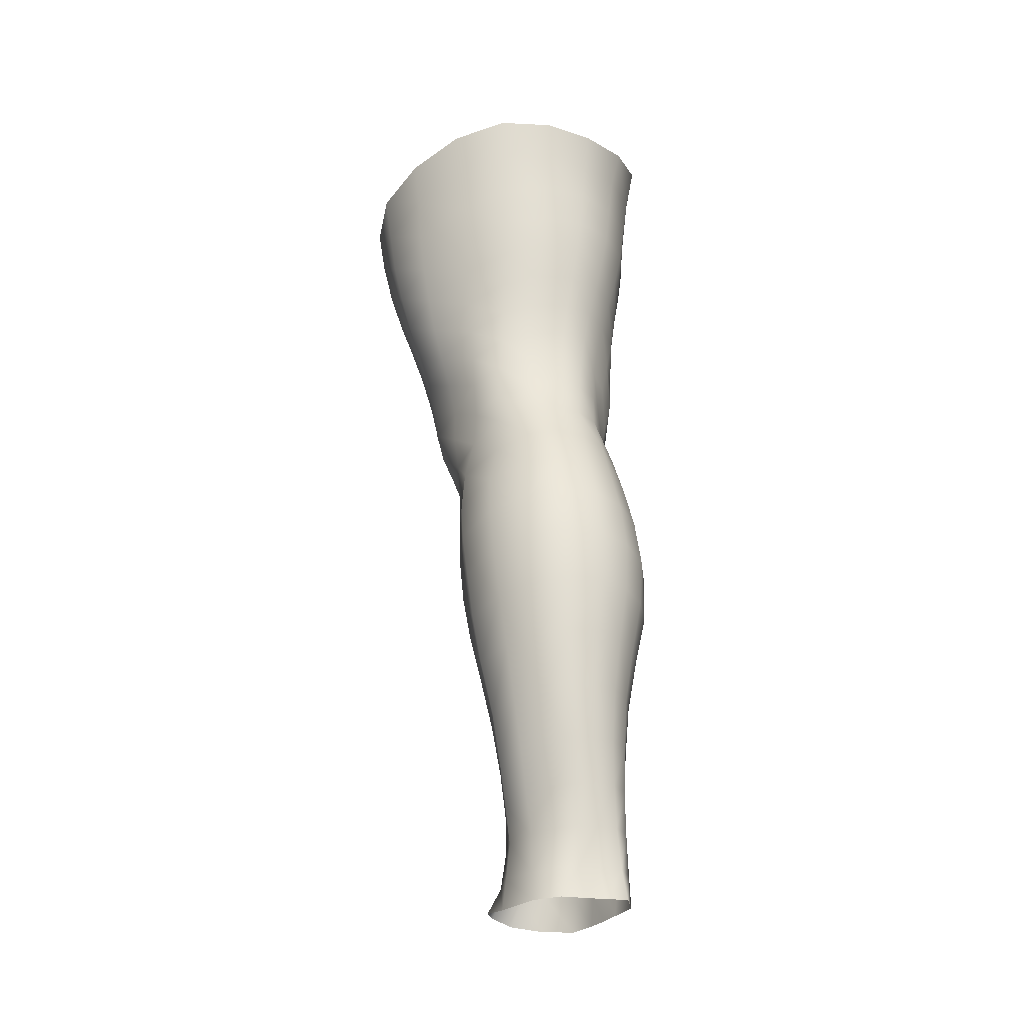
<metadata>
{"format":"obj","ext":"obj","renderer":"f3d","projection":"perspective","resolution":1024,"background":"white","views":[{"elev":-28.5,"azim":123.9,"up":"+Y"}]}
</metadata>
<code>
o SMPLX-mesh-male.001
v 0.1868 -0.5869 -0.006455
v 0.1859 -0.5974 0.03533
v 0.1504 -0.5783 -0.07177
v 0.1178 -0.5773 -0.08944
v 0.1717 -0.6067 0.07534
v 0.1439 -0.6126 0.1036
v 0.1084 -0.6123 0.1154
v 0.07973 -0.5723 -0.09556
v 0.03796 -0.5595 -0.0845
v 0.04617 -0.5963 -0.08239
v 0.08258 -0.6008 -0.09004
v 0.1689 -0.612 -0.0434
v 0.175 -0.58 -0.04366
v 0.1462 -0.6079 -0.06956
v 0.1813 -0.6203 -0.007595
v 0.1819 -0.6308 0.03364
v 0.1403 -0.6443 0.1001
v 0.1044 -0.6426 0.1105
v 0.01763 -0.6047 0.07565
v 0.04139 -0.6073 0.09565
v 0.0388 -0.6321 0.0866
v 0.0166 -0.6264 0.06384
v 0.007954 -0.5699 -0.05269
v -0.00249 -0.5817 -0.01639
v 0.000664 -0.6055 -0.02803
v 0.0168 -0.5986 -0.05975
v 0.1281 -0.7003 0.08949
v 0.0929 -0.6987 0.09666
v 0.09885 -0.6718 0.1042
v 0.1349 -0.6738 0.0953
v 0.004671 -0.6462 0.02475
v 0.01656 -0.6514 0.05193
v 0.01929 -0.6779 0.04043
v 0.01013 -0.6726 0.0132
v 0.01537 -0.6993 0.004584
v 0.02171 -0.7055 0.03257
v 0.02224 -0.7318 0.02233
v 0.0183 -0.7256 -0.003792
v 0.1677 -0.6405 0.0726
v 0.1716 -0.6912 0.03427
v 0.1573 -0.6983 0.06693
v 0.1634 -0.671 0.07022
v 0.1772 -0.6629 0.03431
v 0.117 -0.6049 -0.08517
v 0.002115 -0.6213 0.03725
v 0.001912 -0.6012 0.05029
v 0.01638 -0.6642 -0.04254
v 0.03345 -0.6611 -0.06665
v 0.02515 -0.6308 -0.06354
v 0.007967 -0.6348 -0.03601
v 0.1454 -0.6652 -0.06415
v 0.1633 -0.6715 -0.03735
v 0.1659 -0.6428 -0.0399
v 0.1457 -0.6372 -0.06671
v 0.1718 -0.6809 -0.002739
v 0.1769 -0.652 -0.004556
v 0.1588 -0.7435 0.03186
v 0.1417 -0.7495 0.05941
v 0.1499 -0.7243 0.06326
v 0.1651 -0.7176 0.03322
v 0.1607 -0.7333 -0.001993
v 0.1661 -0.7072 -0.002076
v 0.1602 -0.6977 -0.03532
v 0.157 -0.7238 -0.03306
v 0.1419 -0.7168 -0.0564
v 0.1441 -0.6912 -0.0606
v 0.1209 -0.6876 -0.07805
v 0.1212 -0.7127 -0.07346
v 0.09412 -0.6859 -0.085
v 0.06641 -0.6859 -0.08062
v 0.07258 -0.7111 -0.07753
v 0.09744 -0.711 -0.08064
v 0.03111 -0.7166 -0.05112
v 0.0489 -0.7132 -0.06819
v 0.04159 -0.6879 -0.0679
v 0.02465 -0.6912 -0.04699
v 0.05763 -0.8161 -0.06155
v 0.07565 -0.8119 -0.06681
v 0.06884 -0.7867 -0.06706
v 0.04871 -0.7905 -0.0616
v 0.09339 -0.8093 -0.07358
v 0.1124 -0.809 -0.07262
v 0.1071 -0.7842 -0.0714
v 0.08804 -0.7846 -0.07155
v 0.1397 -0.791 -0.04686
v 0.1245 -0.786 -0.06331
v 0.1295 -0.8109 -0.06437
v 0.1429 -0.816 -0.04772
v 0.1549 -0.8227 -0.02793
v 0.1545 -0.798 -0.02814
v 0.1516 -0.8303 -0.004032
v 0.1551 -0.8061 -0.004341
v 0.1405 -0.8143 0.02375
v 0.1403 -0.8376 0.02353
v 0.0326 -0.8324 -0.01507
v 0.03299 -0.826 -0.03561
v 0.02453 -0.801 -0.02959
v 0.02638 -0.8078 -0.008607
v 0.05621 -0.816 0.03097
v 0.07473 -0.8184 0.05368
v 0.07453 -0.8422 0.04321
v 0.05843 -0.8395 0.02079
v 0.1574 -0.7577 -0.002633
v 0.152 -0.7679 0.02901
v 0.1397 -0.7419 -0.05223
v 0.1548 -0.7489 -0.03087
v 0.03657 -0.741 -0.0552
v 0.05547 -0.7375 -0.06842
v 0.02242 -0.7575 0.01193
v 0.01934 -0.751 -0.01236
v 0.1074 -0.7749 0.07217
v 0.1336 -0.7732 0.05563
v 0.1291 -0.7967 0.05284
v 0.104 -0.7982 0.068
v 0.1563 -0.7825 -0.003703
v 0.1541 -0.7733 -0.02936
v 0.1387 -0.7665 -0.0487
v 0.1223 -0.7617 -0.0652
v 0.1034 -0.7601 -0.07274
v 0.08343 -0.7603 -0.07188
v 0.06223 -0.7621 -0.06798
v 0.04208 -0.7654 -0.05879
v 0.02087 -0.776 -0.02135
v 0.02367 -0.7826 0.001103
v 0.1005 -0.8209 0.06194
v 0.1278 -0.8197 0.0497
v 0.1266 -0.8415 0.04438
v 0.09863 -0.8426 0.05271
v 0.09836 -0.862 0.04185
v 0.07792 -0.8611 0.03156
v 0.09916 -0.835 -0.07683
v 0.1181 -0.835 -0.07478
v 0.1348 -0.837 -0.06627
v 0.1566 -0.847 -0.02921
v 0.1506 -0.855 -0.001602
v 0.1369 -0.8612 0.02247
v 0.1211 -0.8615 0.03783
v 0.04692 -0.8776 -0.04372
v 0.04197 -0.8512 -0.03898
v 0.04021 -0.8561 -0.02022
v 0.04641 -0.8819 -0.02408
v 0.06744 -0.8686 -0.07285
v 0.08483 -0.8646 -0.08333
v 0.08115 -0.8374 -0.07155
v 0.06507 -0.8417 -0.06129
v 0.1051 -0.8625 -0.08667
v 0.1251 -0.8622 -0.08271
v 0.1433 -0.8633 -0.07299
v 0.1492 -0.8408 -0.05128
v 0.1568 -0.8668 -0.05493
v 0.1598 -0.8734 -0.02894
v 0.1528 -0.8812 0.004442
v 0.133 -0.9157 0.02296
v 0.1297 -0.8882 0.02521
v 0.1565 -0.9085 0.004456
v 0.1067 -1.007 0.01075
v 0.1334 -1.007 0.01141
v 0.1292 -1.04 0.004634
v 0.1057 -1.04 0.004421
v 0.04798 -0.9092 -0.02825
v 0.0469 -0.9055 -0.05075
v 0.06763 -0.8972 -0.0835
v 0.08764 -0.8937 -0.0936
v 0.1717 -0.931 -0.03185
v 0.1668 -0.9012 -0.02797
v 0.1644 -0.8947 -0.0572
v 0.1689 -0.9254 -0.06187
v 0.04624 -1.002 -0.04107
v 0.04617 -0.9988 -0.06378
v 0.04342 -0.9669 -0.06166
v 0.04363 -0.9695 -0.03688
v 0.06624 -0.9279 -0.0911
v 0.06559 -0.9604 -0.0958
v 0.0859 -0.9569 -0.106
v 0.08662 -0.9245 -0.1014
v 0.1682 -0.9977 -0.03769
v 0.1722 -0.9635 -0.03511
v 0.1698 -0.9584 -0.06497
v 0.1661 -0.9936 -0.06594
v 0.1607 -0.9378 9.1e-05
v 0.1607 -0.9694 -0.00446
v 0.1364 -0.9748 0.01612
v 0.1346 -0.9437 0.02082
v 0.1073 -0.9756 0.01635
v 0.1052 -0.9456 0.01993
v 0.06236 -1.069 -0.06188
v 0.05474 -1.034 -0.06319
v 0.05382 -1.036 -0.04221
v 0.06155 -1.072 -0.04328
v 0.089 -0.9913 -0.1055
v 0.06843 -0.9939 -0.09662
v 0.0747 -1.029 -0.09189
v 0.09252 -1.027 -0.09998
v 0.1546 -1.072 -0.04091
v 0.162 -1.034 -0.03959
v 0.1597 -1.031 -0.06529
v 0.1518 -1.069 -0.06449
v 0.1259 -1.076 -0.00281
v 0.1525 -1.037 -0.01139
v 0.1465 -1.075 -0.01738
v 0.1207 -1.11 -0.006644
v 0.1018 -1.11 -0.006072
v 0.1038 -1.076 -0.002083
v 0.06761 -1.106 -0.04322
v 0.06667 -1.103 -0.06029
v 0.09276 -1.099 -0.09081
v 0.09413 -1.064 -0.09429
v 0.07833 -1.065 -0.08665
v 0.07859 -1.1 -0.08312
v 0.1299 -1.065 -0.09122
v 0.1121 -1.063 -0.09596
v 0.11 -1.098 -0.09205
v 0.1264 -1.1 -0.08676
v 0.1434 -1.103 -0.06258
v 0.1434 -1.066 -0.08077
v 0.1366 -1.101 -0.07673
v 0.1465 -1.106 -0.04098
v 0.1396 -1.11 -0.0191
v 0.03774 -0.6587 0.07796
v 0.03664 -0.6859 0.0675
v 0.03462 -0.7392 0.04783
v 0.0366 -0.7128 0.05876
v 0.0347 -0.7645 0.03568
v 0.03571 -0.7893 0.02341
v 0.03775 -0.8132 0.01146
v 0.04207 -0.8367 0.002806
v 0.04805 -0.8604 -0.001756
v 0.0543 -0.8857 -0.003484
v 0.05684 -0.9411 -0.01081
v 0.04534 -0.9385 -0.03254
v 0.05786 -0.9121 -0.007267
v 0.058 -1.004 -0.01725
v 0.05589 -0.972 -0.01371
v 0.06357 -1.039 -0.02099
v 0.06971 -1.074 -0.02514
v 0.07532 -1.108 -0.0267
v 0.1453 -0.7905 0.02597
v 0.1216 -0.7375 -0.06866
v 0.1006 -0.7357 -0.0759
v 0.07804 -0.7356 -0.07421
v 0.05285 -0.7706 0.05918
v 0.07726 -0.7738 0.07333
v 0.07476 -0.7965 0.06374
v 0.05155 -0.7945 0.0467
v 0.1018 -0.9199 0.02212
v 0.079 -0.9435 0.005871
v 0.07727 -0.9163 0.01026
v 0.1008 -0.8974 0.02728
v 0.1329 -0.8902 -0.09153
v 0.1517 -0.8912 -0.07892
v 0.1362 -0.9204 -0.09949
v 0.1105 -0.891 -0.09612
v 0.1118 -0.9218 -0.1046
v 0.05877 -0.72 0.07891
v 0.08736 -0.7244 0.08836
v 0.0825 -0.7495 0.08046
v 0.05523 -0.7456 0.06893
v -0.003356 -0.5934 0.01881
v 0.06844 -0.6376 0.1043
v 0.07266 -0.6096 0.1113
v 0.0649 -0.6658 0.09643
v 0.06202 -0.693 0.08795
v 0.06322 -0.8616 0.01509
v 0.07377 -0.8884 0.01666
v 0.08036 -0.9741 0.00194
v 0.08185 -1.006 -0.002296
v 0.08357 -1.039 -0.007007
v 0.08501 -1.075 -0.0115
v 0.08669 -1.11 -0.01384
v -0.002202 -0.614 0.005805
v 0.002657 -0.6404 -0.005181
v 0.009523 -0.668 -0.0147
v 0.06 -0.6594 -0.08241
v 0.09022 -0.6597 -0.08777
v 0.08629 -0.6314 -0.08858
v 0.05336 -0.6296 -0.0821
v 0.12 -0.6617 -0.08151
v 0.1183 -0.634 -0.08327
v 0.1136 -0.7505 0.07677
v 0.1114 -0.9544 -0.1089
v 0.1348 -0.9894 -0.1019
v 0.1363 -0.9536 -0.1034
v 0.112 -0.9894 -0.1076
v 0.1568 -0.955 -0.08805
v 0.1558 -0.9216 -0.08494
v 0.1573 -1.003 -0.007219
v 0.1131 -1.026 -0.1019
v 0.1329 -1.027 -0.09637
v 0.1496 -1.028 -0.08385
v 0.1543 -0.9908 -0.08716
v 0.01584 -0.6949 -0.02199
v 0.02043 -0.7207 -0.02883
v 0.02389 -0.7455 -0.03556
v 0.02751 -0.7703 -0.04226
v 0.03292 -0.7953 -0.04843
v 0.0421 -0.8206 -0.05207
v 0.05119 -0.8464 -0.05253
v 0.05393 -0.8728 -0.05998
v 0.04456 -0.9354 -0.05687
v 0.05178 -0.932 -0.07595
v 0.05334 -0.9013 -0.069
v 0.05115 -0.964 -0.08071
v 0.05425 -0.9964 -0.08189
v 0.06204 -1.031 -0.07907
v 0.07086 -1.102 -0.07309
v 0.06848 -1.067 -0.07575
v 0.1209 -0.7255 0.08278
v 0.07276 -1.135 -0.04087
v 0.07224 -1.163 -0.03662
v 0.07369 -1.162 -0.05305
v 0.07126 -1.134 -0.05733
v 0.09004 -1.13 -0.08821
v 0.07735 -1.132 -0.07992
v 0.1064 -1.13 -0.08979
v 0.1027 -1.158 -0.08859
v 0.1148 -1.159 -0.08098
v 0.1208 -1.131 -0.0839
v 0.1299 -1.132 -0.07352
v 0.1322 -1.162 -0.03947
v 0.1382 -1.136 -0.03972
v 0.136 -1.133 -0.06051
v 0.131 -1.161 -0.05922
v 0.1316 -1.139 -0.01841
v 0.1267 -1.163 -0.01848
v 0.1154 -1.14 -0.007393
v 0.07786 -1.138 -0.02415
v 0.07556 -1.164 -0.01881
v 0.0881 -1.159 -0.08723
v 0.07783 -1.16 -0.07691
v 0.07171 -1.133 -0.06921
v 0.07561 -1.161 -0.06484
v 0.07082 -1.19 -0.04882
v 0.06368 -1.189 -0.03139
v 0.08595 -1.187 -0.08706
v 0.07903 -1.188 -0.0735
v 0.1096 -1.187 -0.07869
v 0.09916 -1.186 -0.08942
v 0.1302 -1.187 -0.05893
v 0.124 -1.16 -0.07097
v 0.1207 -1.187 -0.06914
v 0.1317 -1.188 -0.03953
v 0.126 -1.187 -0.01512
v 0.06994 -1.188 -0.01218
v 0.07502 -1.19 -0.06149
v 0.08669 -1.139 -0.01167
v 0.08489 -1.164 -0.006822
v 0.09942 -1.14 -0.006118
v 0.1122 -1.164 -0.005576
v 0.09775 -1.164 -0.002558
v 0.08167 -1.187 0.001519
v 0.1109 -1.188 -0.000499
v 0.09599 -1.186 0.004857
v 0.1307 -1.207 -0.06148
v 0.1348 -1.208 -0.04238
v 0.1188 -1.207 -0.07207
v 0.09811 -1.207 -0.09272
v 0.1086 -1.207 -0.08239
v 0.07991 -1.205 0.01153
v 0.06901 -1.209 -0.006606
v 0.0961 -1.202 0.01676
v 0.1131 -1.204 0.008889
v 0.06231 -1.211 -0.02823
v 0.06836 -1.211 -0.04658
v 0.07304 -1.21 -0.05925
v 0.08387 -1.208 -0.0869
v 0.07834 -1.21 -0.07118
v 0.1269 -1.208 -0.01266
v 0.09962 -0.8785 0.03267
v 0.08442 -0.8754 0.02711
v 0.1166 -0.8768 0.03364
f 8 10 9
f 17 7 18
f 27 29 28
f 31 33 32
f 35 37 36
f 6 39 5
f 40 42 41
f 51 53 52
f 22 46 45
f 55 43 40
f 62 64 63
f 73 75 74
f 69 71 70
f 77 79 78
f 95 97 96
f 85 87 86
f 89 92 91
f 64 105 65
f 116 85 117
f 82 131 81
f 134 150 149
f 119 84 120
f 180 182 181
f 194 196 195
f 218 198 201
f 142 144 143
f 210 212 211
f 37 223 221
f 183 184 182
f 189 205 204
f 111 113 112
f 168 170 169
f 133 147 132
f 124 225 224
f 156 158 157
f 220 32 33
f 214 215 197
f 221 36 37
f 109 38 110
f 91 134 89
f 225 95 226
f 13 15 12
f 80 121 79
f 99 101 100
f 143 162 142
f 229 160 230
f 189 234 188
f 145 78 144
f 190 192 191
f 226 140 227
f 165 180 164
f 232 171 168
f 241 243 242
f 251 252 249
f 93 113 126
f 105 118 238
f 254 256 255
f 124 110 123
f 9 26 23
f 221 241 257
f 102 227 263
f 264 231 247
f 24 270 258
f 273 275 274
f 274 278 277
f 70 74 75
f 111 256 242
f 244 100 243
f 61 106 64
f 107 74 108
f 72 240 71
f 79 120 84
f 185 265 184
f 211 288 210
f 268 202 203
f 195 200 194
f 104 115 103
f 292 110 38
f 294 107 122
f 294 97 123
f 297 96 296
f 191 304 303
f 57 59 58
f 280 175 253
f 81 144 78
f 88 90 89
f 203 267 268
f 197 217 214
f 235 204 236
f 94 135 91
f 281 289 288
f 116 103 115
f 239 68 238
f 50 272 271
f 299 301 300
f 206 211 212
f 145 298 297
f 66 68 67
f 1 16 15
f 149 89 134
f 286 177 181
f 80 296 295
f 76 292 291
f 240 121 108
f 251 284 282
f 106 117 105
f 227 141 228
f 30 18 29
f 54 12 53
f 31 270 271
f 276 11 275
f 222 262 220
f 53 15 56
f 56 16 43
f 275 44 278
f 55 63 52
f 104 58 112
f 274 70 273
f 259 219 261
f 219 22 32
f 182 286 181
f 282 253 251
f 179 284 178
f 164 181 177
f 173 303 302
f 161 230 160
f 162 175 172
f 166 151 165
f 183 155 153
f 185 153 245
f 248 247 245
f 252 147 249
f 262 255 28
f 193 283 287
f 34 36 33
f 161 298 301
f 232 188 234
f 23 25 24
f 308 310 309
f 312 209 206
f 314 316 315
f 329 330 313
f 323 319 320
f 323 201 325
f 332 309 310
f 336 315 316
f 310 344 332
f 176 199 195
f 281 280 282
f 197 289 196
f 146 163 143
f 235 267 234
f 165 152 155
f 267 156 266
f 341 322 319
f 193 208 192
f 43 39 42
f 247 229 246
f 327 345 326
f 202 345 347
f 347 348 325
f 311 204 205
f 214 320 321
f 308 236 204
f 218 320 217
f 314 206 212
f 346 343 350
f 213 318 317
f 353 340 338
f 352 358 360
f 184 157 182
f 184 266 156
f 324 325 348
f 83 118 86
f 138 140 139
f 87 132 82
f 115 90 116
f 132 146 131
f 206 208 207
f 135 151 134
f 172 174 173
f 186 188 187
f 138 160 141
f 153 152 154
f 176 178 177
f 224 99 244
f 266 234 267
f 233 230 171
f 102 225 226
f 92 237 93
f 362 343 333
f 363 333 332
f 356 334 337
f 342 354 341
f 351 367 342
f 129 369 368
f 102 130 101
f 313 328 329
f 260 18 7
f 28 261 262
f 248 370 368
f 369 248 368
f 279 255 256
f 351 349 352
f 307 28 255
f 257 242 256
f 265 232 266
f 273 75 48
f 174 191 173
f 27 59 41
f 32 45 31
f 112 237 104
f 17 42 39
f 126 94 93
f 114 126 113
f 30 41 42
f 137 128 129
f 60 41 59
f 88 133 87
f 285 178 284
f 45 258 270
f 138 297 298
f 208 305 306
f 215 213 210
f 162 300 301
f 119 238 118
f 263 369 130
f 172 302 300
f 34 271 272
f 290 196 289
f 170 300 302
f 280 190 174
f 54 277 278
f 187 303 304
f 29 259 261
f 96 295 296
f 35 272 291
f 340 316 339
f 339 317 318
f 123 293 294
f 370 136 137
f 72 67 68
f 305 313 330
f 207 287 211
f 16 5 39
f 331 311 330
f 331 335 344
f 215 288 289
f 14 278 44
f 160 228 141
f 355 336 340
f 259 20 21
f 47 49 48
f 125 127 126
f 248 153 154
f 142 301 298
f 290 282 284
f 123 98 124
f 245 246 185
f 25 271 270
f 242 114 111
f 131 143 144
f 81 83 82
f 129 101 130
f 128 100 101
f 93 91 92
f 198 199 158
f 194 218 217
f 122 295 294
f 65 238 68
f 261 220 262
f 136 152 135
f 201 203 202
f 244 223 224
f 268 236 269
f 58 307 279
f 57 103 61
f 186 305 205
f 61 60 57
f 11 4 44
f 164 166 165
f 150 250 148
f 250 167 285
f 179 195 196
f 246 233 265
f 287 281 288
f 159 198 158
f 192 306 304
f 48 76 47
f 50 26 49
f 109 224 223
f 51 67 277
f 52 66 51
f 349 350 352
f 361 352 360
f 171 299 170
f 188 169 187
f 319 321 320
f 312 315 328
f 334 329 328
f 324 341 319
f 40 62 55
f 47 291 272
f 348 342 324
f 167 177 178
f 317 212 213
f 337 357 356
f 205 330 311
f 338 339 322
f 326 269 236
f 350 359 358
f 49 10 276
f 326 309 327
f 333 327 309
f 337 328 315
f 220 36 222
f 325 202 347
f 322 318 321
f 347 346 349
f 129 370 137
f 52 56 55
f 253 163 252
f 344 366 364
f 186 304 306
f 38 291 292
f 285 249 250
f 169 302 303
f 199 157 158
f 82 86 87
f 338 354 353
f 48 276 273
f 297 77 145
f 73 293 292
f 125 243 100
f 14 4 3
f 222 257 254
f 263 228 264
f 149 148 133
f 69 277 67
f 86 117 85
f 112 279 111
f 216 321 318
f 148 249 147
f 332 364 363
f 365 335 334
f 71 108 74
f 95 139 140
f 120 239 119
f 84 78 79
f 136 127 137
f 65 63 64
f 108 122 107
f 12 3 13
f 19 21 20
f 8 11 10
f 17 6 7
f 27 30 29
f 31 34 33
f 35 38 37
f 6 17 39
f 40 43 42
f 51 54 53
f 22 19 46
f 55 56 43
f 62 61 64
f 73 76 75
f 69 72 71
f 77 80 79
f 95 98 97
f 85 88 87
f 89 90 92
f 64 106 105
f 116 90 85
f 82 132 131
f 134 151 150
f 119 83 84
f 180 183 182
f 194 197 196
f 218 200 198
f 142 145 144
f 210 213 212
f 37 109 223
f 183 185 184
f 189 186 205
f 111 114 113
f 168 171 170
f 133 148 147
f 124 98 225
f 156 159 158
f 220 219 32
f 214 216 215
f 221 222 36
f 109 37 38
f 91 135 134
f 225 98 95
f 13 1 15
f 80 122 121
f 99 102 101
f 143 163 162
f 229 231 160
f 189 235 234
f 145 77 78
f 190 193 192
f 226 95 140
f 165 155 180
f 232 233 171
f 241 244 243
f 251 253 252
f 93 237 113
f 105 117 118
f 254 257 256
f 124 109 110
f 9 10 26
f 221 223 241
f 102 226 227
f 264 228 231
f 24 25 270
f 273 276 275
f 274 275 278
f 70 71 74
f 111 279 256
f 244 99 100
f 61 103 106
f 107 73 74
f 72 239 240
f 79 121 120
f 185 246 265
f 211 287 288
f 268 269 202
f 195 199 200
f 104 237 115
f 292 293 110
f 294 293 107
f 294 295 97
f 297 139 96
f 191 192 304
f 57 60 59
f 280 174 175
f 81 131 144
f 88 85 90
f 203 159 267
f 197 194 217
f 235 189 204
f 94 136 135
f 281 290 289
f 116 106 103
f 239 72 68
f 50 47 272
f 299 161 301
f 206 207 211
f 145 142 298
f 66 65 68
f 1 2 16
f 149 88 89
f 286 176 177
f 80 77 296
f 76 73 292
f 240 120 121
f 251 285 284
f 106 116 117
f 227 140 141
f 30 17 18
f 54 14 12
f 31 45 270
f 276 10 11
f 222 254 262
f 53 12 15
f 56 15 16
f 275 11 44
f 55 62 63
f 104 57 58
f 274 69 70
f 259 21 219
f 219 21 22
f 182 157 286
f 282 280 253
f 179 290 284
f 164 180 181
f 173 191 303
f 161 299 230
f 162 163 175
f 166 150 151
f 183 180 155
f 185 183 153
f 248 264 247
f 252 146 147
f 262 254 255
f 193 190 283
f 34 35 36
f 161 138 298
f 232 168 188
f 23 26 25
f 308 311 310
f 312 313 209
f 314 317 316
f 329 331 330
f 323 324 319
f 323 218 201
f 332 333 309
f 336 337 315
f 310 331 344
f 176 286 199
f 281 283 280
f 197 215 289
f 146 252 163
f 235 268 267
f 165 151 152
f 267 159 156
f 341 338 322
f 193 207 208
f 43 16 39
f 247 231 229
f 327 346 345
f 202 269 345
f 347 349 348
f 311 308 204
f 214 217 320
f 308 326 236
f 218 323 320
f 314 312 206
f 346 327 343
f 213 216 318
f 353 355 340
f 352 350 358
f 184 156 157
f 184 265 266
f 324 323 325
f 83 119 118
f 138 141 140
f 87 133 132
f 115 92 90
f 132 147 146
f 206 209 208
f 135 152 151
f 172 175 174
f 186 189 188
f 138 161 160
f 153 155 152
f 176 179 178
f 224 225 99
f 266 232 234
f 233 229 230
f 102 99 225
f 92 115 237
f 362 359 343
f 363 362 333
f 356 365 334
f 342 367 354
f 351 361 367
f 129 130 369
f 102 263 130
f 313 312 328
f 260 259 18
f 28 29 261
f 248 154 370
f 369 264 248
f 279 307 255
f 351 348 349
f 307 27 28
f 257 241 242
f 265 233 232
f 273 70 75
f 174 190 191
f 27 307 59
f 32 22 45
f 112 113 237
f 17 30 42
f 126 127 94
f 114 125 126
f 30 27 41
f 137 127 128
f 60 40 41
f 88 149 133
f 285 167 178
f 45 46 258
f 138 139 297
f 208 209 305
f 215 216 213
f 162 172 300
f 119 239 238
f 263 264 369
f 172 173 302
f 34 31 271
f 290 179 196
f 170 299 300
f 280 283 190
f 54 51 277
f 187 169 303
f 29 18 259
f 96 97 295
f 35 34 272
f 340 336 316
f 339 316 317
f 123 110 293
f 370 154 136
f 72 69 67
f 305 209 313
f 207 193 287
f 16 2 5
f 331 310 311
f 331 329 335
f 215 210 288
f 14 54 278
f 160 231 228
f 355 357 336
f 259 260 20
f 47 50 49
f 125 128 127
f 248 245 153
f 142 162 301
f 290 281 282
f 123 97 98
f 245 247 246
f 25 50 271
f 242 243 114
f 131 146 143
f 81 84 83
f 129 128 101
f 128 125 100
f 93 94 91
f 198 200 199
f 194 200 218
f 122 80 295
f 65 105 238
f 261 219 220
f 136 154 152
f 201 198 203
f 244 241 223
f 268 235 236
f 58 59 307
f 57 104 103
f 186 306 305
f 61 62 60
f 11 8 4
f 164 167 166
f 150 166 250
f 250 166 167
f 179 176 195
f 246 229 233
f 287 283 281
f 159 203 198
f 192 208 306
f 48 75 76
f 50 25 26
f 109 124 224
f 51 66 67
f 52 63 66
f 349 346 350
f 361 351 352
f 171 230 299
f 188 168 169
f 319 322 321
f 312 314 315
f 334 335 329
f 324 342 341
f 40 60 62
f 47 76 291
f 348 351 342
f 167 164 177
f 317 314 212
f 337 336 357
f 205 305 330
f 338 340 339
f 326 345 269
f 350 343 359
f 49 26 10
f 326 308 309
f 333 343 327
f 337 334 328
f 220 33 36
f 325 201 202
f 322 339 318
f 347 345 346
f 129 368 370
f 52 53 56
f 253 175 163
f 344 335 366
f 186 187 304
f 38 35 291
f 285 251 249
f 169 170 302
f 199 286 157
f 82 83 86
f 338 341 354
f 48 49 276
f 297 296 77
f 73 107 293
f 125 114 243
f 14 44 4
f 222 221 257
f 263 227 228
f 149 150 148
f 69 274 277
f 86 118 117
f 112 58 279
f 216 214 321
f 148 250 249
f 332 344 364
f 365 366 335
f 71 240 108
f 95 96 139
f 120 240 239
f 84 81 78
f 136 94 127
f 65 66 63
f 108 121 122
f 12 14 3
f 19 22 21

</code>
